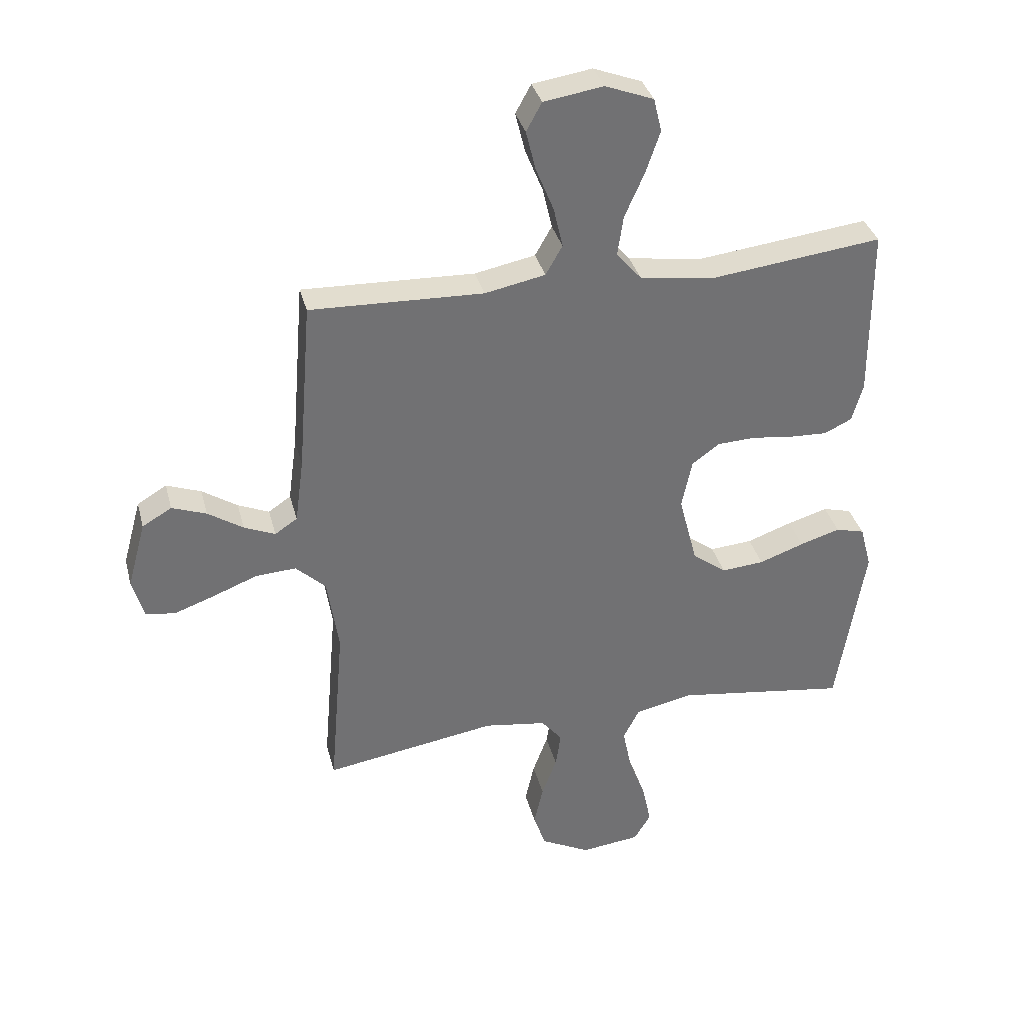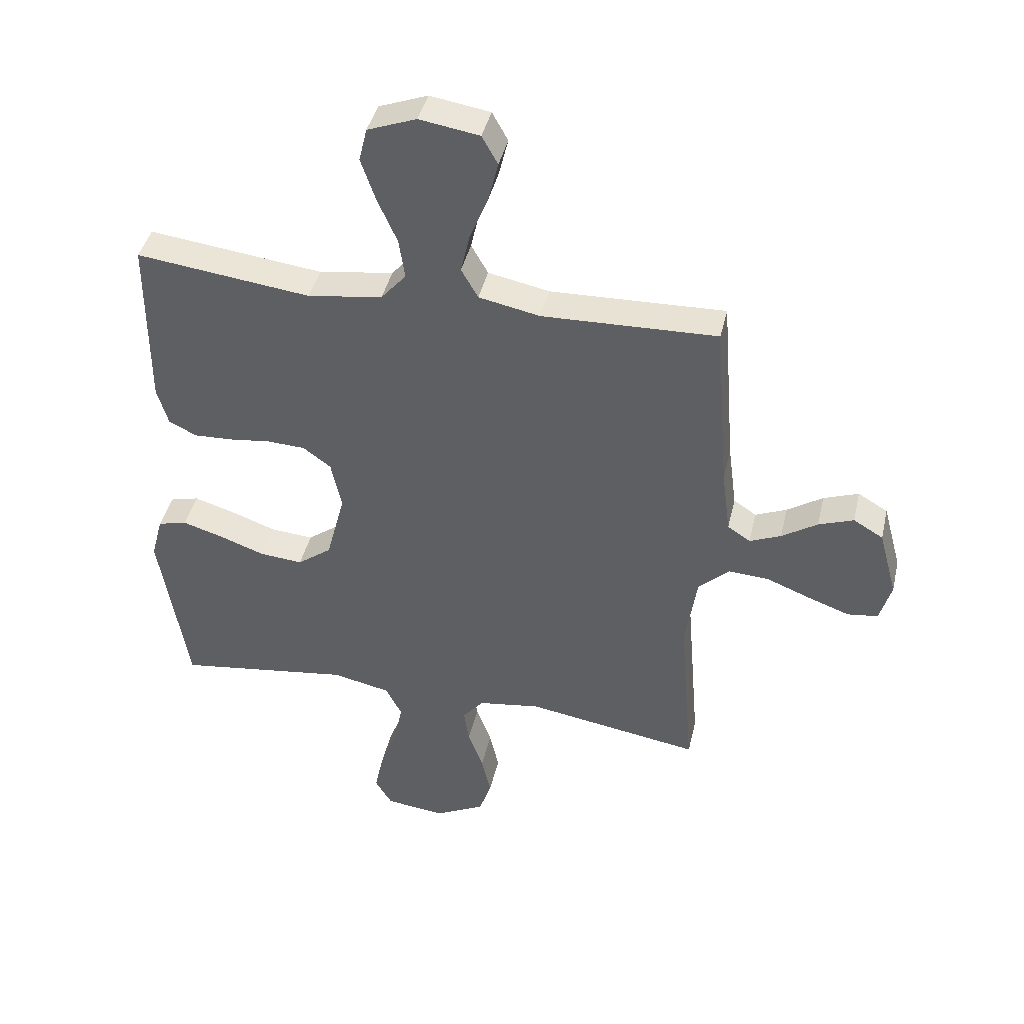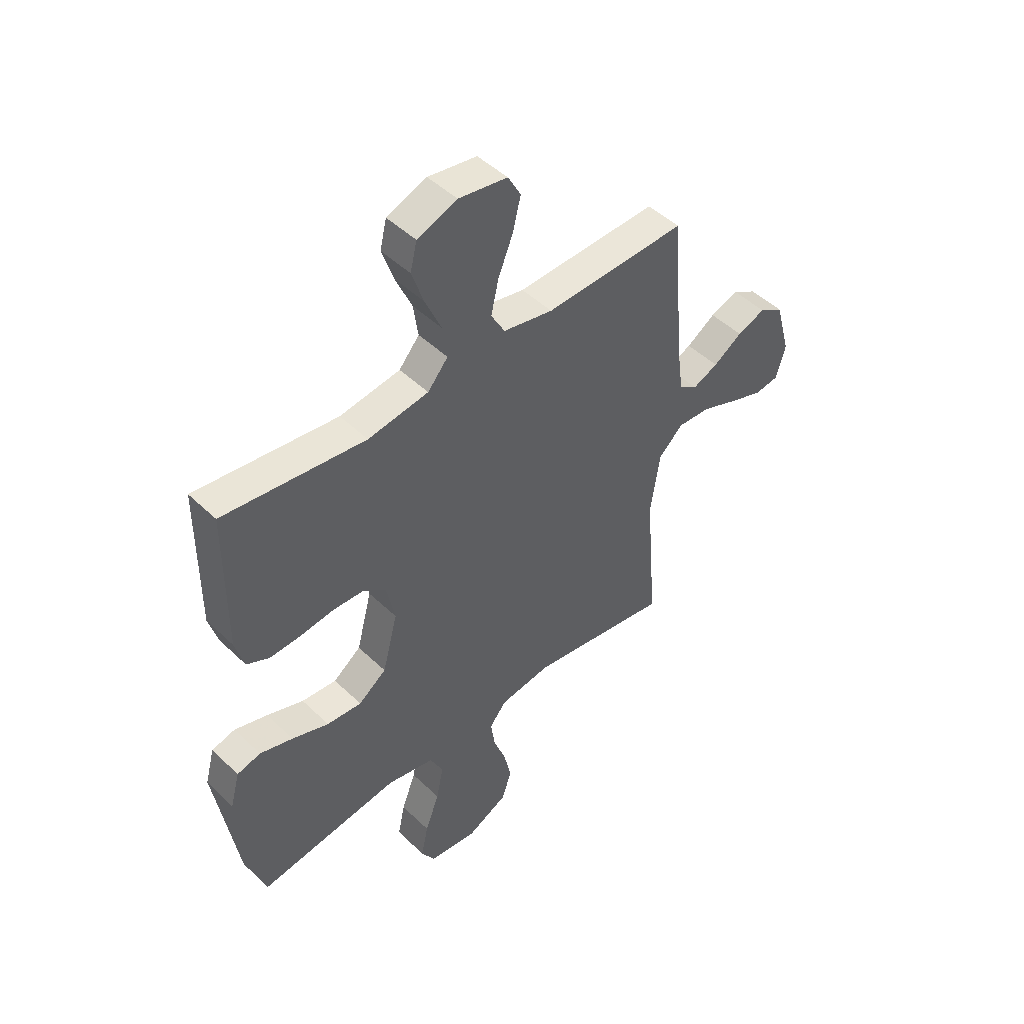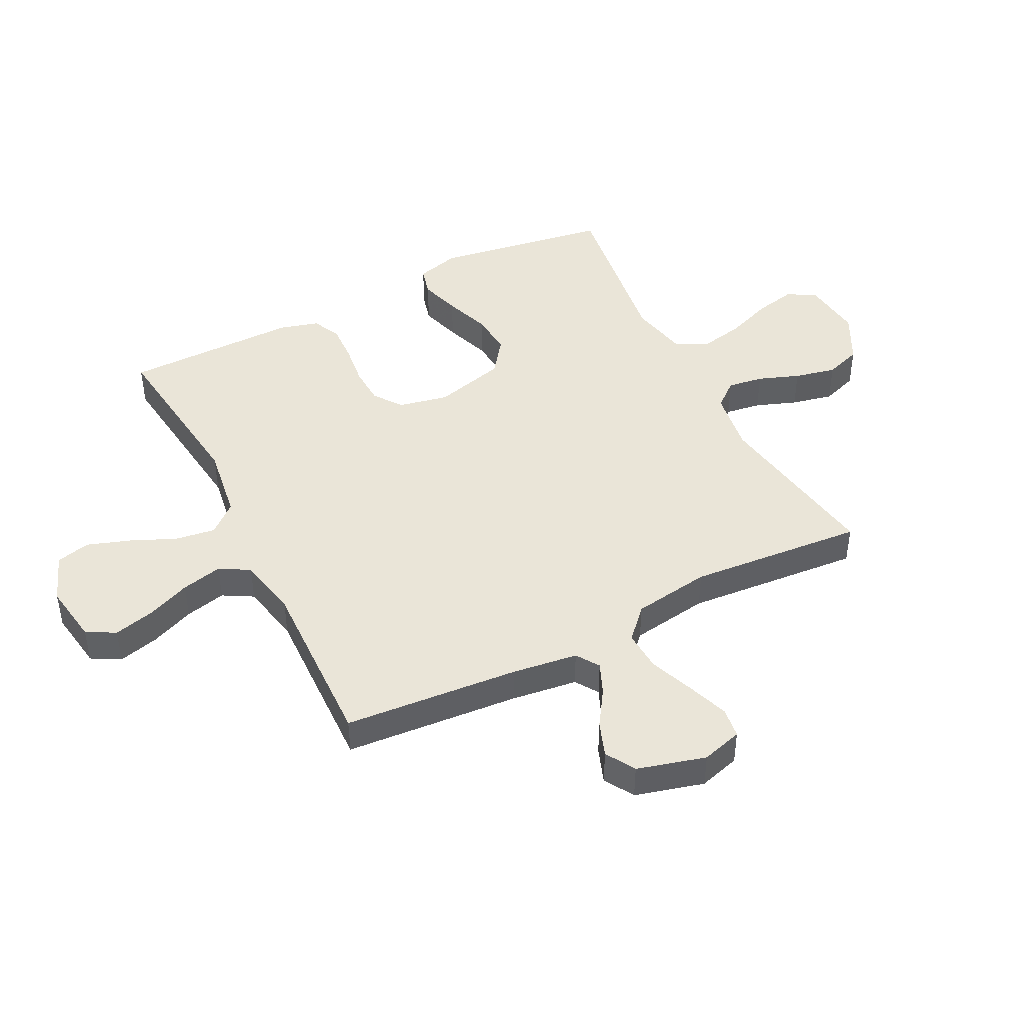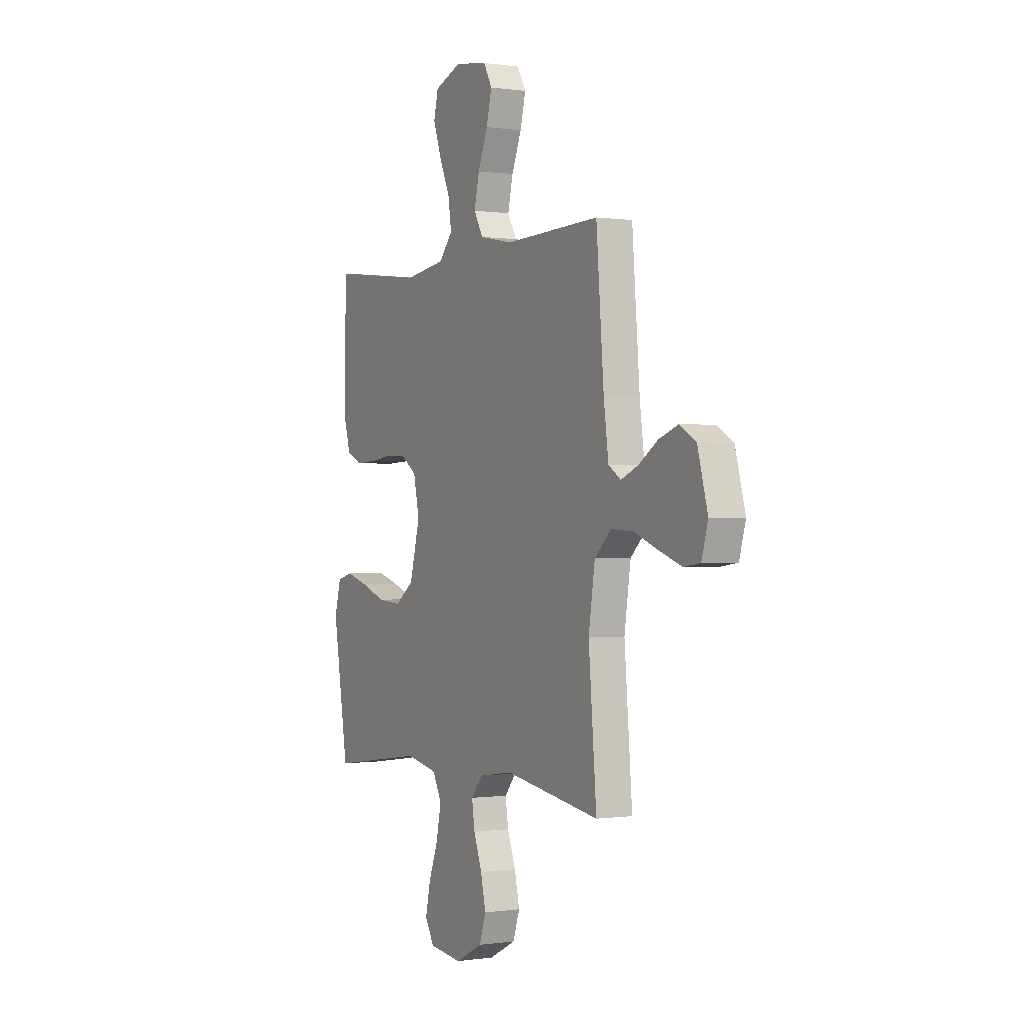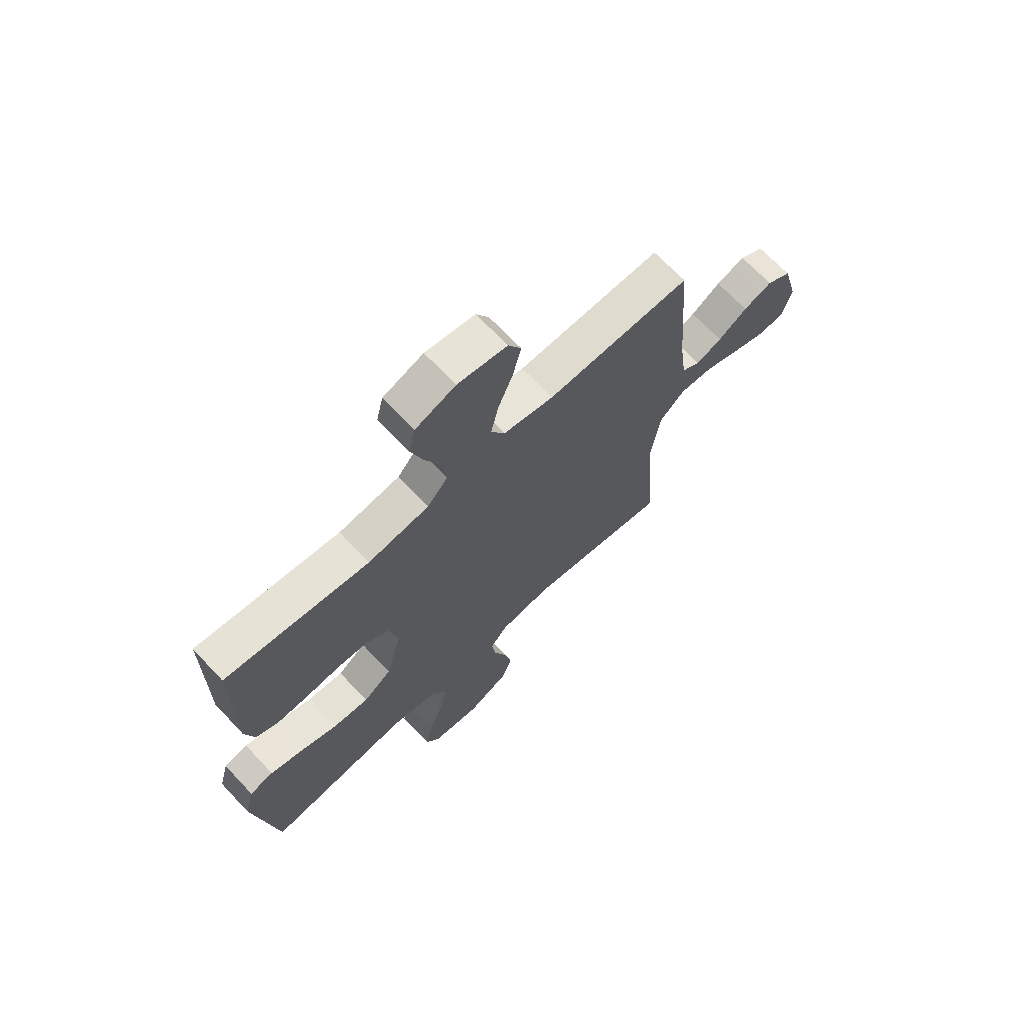
<metadata>
{"format":"obj","ext":"obj","renderer":"f3d","projection":"perspective","resolution":1024,"background":"white","views":[{"elev":35.0,"azim":165.9,"up":"+Z"},{"elev":42.2,"azim":13.0,"up":"+Z"},{"elev":47.4,"azim":-42.9,"up":"+Z"},{"elev":44.8,"azim":63.1,"up":"+Y"},{"elev":-0.2,"azim":61.3,"up":"+Z"},{"elev":68.8,"azim":-43.3,"up":"+Z"}]}
</metadata>
<code>
v -0.5 0.07 -0.5
v -0.548 0.07 -0.2
v -0.528 0.07 -0.125
v -0.478 0.07 -0.112
v -0.408 0.07 -0.133
v -0.33 0.07 -0.161
v -0.256 0.07 -0.167
v -0.197 0.07 -0.123
v -0.165 0.07 0
v -0.183 0.07 0.085
v -0.231 0.07 0.12
v -0.296 0.07 0.123
v -0.368 0.07 0.114
v -0.434 0.07 0.111
v -0.482 0.07 0.134
v -0.501 0.07 0.2
v -0.5 0.07 0.5
v -0.2 0.07 0.464
v -0.072 0.07 0.483
v -0.029 0.07 0.533
v -0.039 0.07 0.602
v -0.073 0.07 0.679
v -0.098 0.07 0.752
v -0.084 0.07 0.81
v 0 0.07 0.842
v 0.103 0.07 0.826
v 0.13 0.07 0.777
v 0.113 0.07 0.708
v 0.082 0.07 0.632
v 0.066 0.07 0.562
v 0.095 0.07 0.511
v 0.2 0.07 0.49
v 0.5 0.07 0.5
v 0.524 0.07 0.2
v 0.539 0.07 0.088
v 0.578 0.07 0.062
v 0.632 0.07 0.085
v 0.693 0.07 0.125
v 0.753 0.07 0.147
v 0.804 0.07 0.117
v 0.836 0.07 0
v 0.816 0.07 -0.07
v 0.764 0.07 -0.077
v 0.694 0.07 -0.052
v 0.617 0.07 -0.022
v 0.547 0.07 -0.018
v 0.495 0.07 -0.067
v 0.475 0.07 -0.2
v 0.5 0.07 -0.5
v 0.2 0.07 -0.452
v 0.092 0.07 -0.468
v 0.056 0.07 -0.512
v 0.065 0.07 -0.573
v 0.091 0.07 -0.643
v 0.107 0.07 -0.714
v 0.086 0.07 -0.776
v 0 0.07 -0.82
v -0.103 0.07 -0.808
v -0.132 0.07 -0.76
v -0.117 0.07 -0.689
v -0.087 0.07 -0.609
v -0.072 0.07 -0.534
v -0.1 0.07 -0.479
v -0.2 0.07 -0.458
v -0.5 0 -0.5
v -0.548 0 -0.2
v -0.528 0 -0.125
v -0.478 0 -0.112
v -0.408 0 -0.133
v -0.33 0 -0.161
v -0.256 0 -0.167
v -0.197 0 -0.123
v -0.165 0 0
v -0.183 0 0.085
v -0.231 0 0.12
v -0.296 0 0.123
v -0.368 0 0.114
v -0.434 0 0.111
v -0.482 0 0.134
v -0.501 0 0.2
v -0.5 0 0.5
v -0.2 0 0.464
v -0.072 0 0.483
v -0.029 0 0.533
v -0.039 0 0.602
v -0.073 0 0.679
v -0.098 0 0.752
v -0.084 0 0.81
v 0 0 0.842
v 0.103 0 0.826
v 0.13 0 0.777
v 0.113 0 0.708
v 0.082 0 0.632
v 0.066 0 0.562
v 0.095 0 0.511
v 0.2 0 0.49
v 0.5 0 0.5
v 0.524 0 0.2
v 0.539 0 0.088
v 0.578 0 0.062
v 0.632 0 0.085
v 0.693 0 0.125
v 0.753 0 0.147
v 0.804 0 0.117
v 0.836 0 0
v 0.816 0 -0.07
v 0.764 0 -0.077
v 0.694 0 -0.052
v 0.617 0 -0.022
v 0.547 0 -0.018
v 0.495 0 -0.067
v 0.475 0 -0.2
v 0.5 0 -0.5
v 0.2 0 -0.452
v 0.092 0 -0.468
v 0.056 0 -0.512
v 0.065 0 -0.573
v 0.091 0 -0.643
v 0.107 0 -0.714
v 0.086 0 -0.776
v 0 0 -0.82
v -0.103 0 -0.808
v -0.132 0 -0.76
v -0.117 0 -0.689
v -0.087 0 -0.609
v -0.072 0 -0.534
v -0.1 0 -0.479
v -0.2 0 -0.458
f 59 60 61
f 58 59 61
f 57 58 61
f 56 57 61
f 55 56 61
f 54 55 61
f 53 54 61
f 52 53 61 62
f 51 52 62 63
f 48 49 50
f 51 63 64
f 50 51 64
f 48 50 64
f 47 48 64
f 43 44 45
f 42 43 45
f 41 42 45
f 40 41 45
f 39 40 45
f 38 39 45
f 37 38 45
f 36 37 45 46
f 47 64 1
f 46 47 1
f 36 46 1
f 35 36 1
f 27 28 29
f 26 27 29
f 25 26 29
f 24 25 29
f 23 24 29
f 22 23 29
f 21 22 29
f 20 21 29 30
f 19 20 30 31
f 16 17 18
f 15 16 18
f 14 15 18
f 13 14 18
f 12 13 18
f 11 12 18 19
f 19 31 32
f 11 19 32
f 10 11 32
f 4 5 6
f 3 4 6
f 2 3 6
f 1 2 6
f 1 6 7
f 1 7 8
f 35 1 8
f 34 35 8
f 32 33 34
f 10 32 34
f 9 10 34
f 8 9 34
f 125 124 123
f 125 123 122
f 125 122 121
f 125 121 120
f 125 120 119
f 125 119 118
f 125 118 117
f 126 125 117 116
f 127 126 116 115
f 114 113 112
f 128 127 115
f 128 115 114
f 128 114 112
f 128 112 111
f 109 108 107
f 109 107 106
f 109 106 105
f 109 105 104
f 109 104 103
f 109 103 102
f 109 102 101
f 110 109 101 100
f 65 128 111
f 65 111 110
f 65 110 100
f 65 100 99
f 93 92 91
f 93 91 90
f 93 90 89
f 93 89 88
f 93 88 87
f 93 87 86
f 93 86 85
f 94 93 85 84
f 95 94 84 83
f 82 81 80
f 82 80 79
f 82 79 78
f 82 78 77
f 82 77 76
f 83 82 76 75
f 96 95 83
f 96 83 75
f 96 75 74
f 70 69 68
f 70 68 67
f 70 67 66
f 70 66 65
f 71 70 65
f 72 71 65
f 72 65 99
f 72 99 98
f 98 97 96
f 98 96 74
f 98 74 73
f 98 73 72
f 1 65 66 2
f 2 66 67 3
f 3 67 68 4
f 4 68 69 5
f 5 69 70 6
f 6 70 71 7
f 7 71 72 8
f 8 72 73 9
f 9 73 74 10
f 10 74 75 11
f 11 75 76 12
f 12 76 77 13
f 13 77 78 14
f 14 78 79 15
f 15 79 80 16
f 16 80 81 17
f 17 81 82 18
f 18 82 83 19
f 19 83 84 20
f 20 84 85 21
f 21 85 86 22
f 22 86 87 23
f 23 87 88 24
f 24 88 89 25
f 25 89 90 26
f 26 90 91 27
f 27 91 92 28
f 28 92 93 29
f 29 93 94 30
f 30 94 95 31
f 31 95 96 32
f 32 96 97 33
f 33 97 98 34
f 34 98 99 35
f 35 99 100 36
f 36 100 101 37
f 37 101 102 38
f 38 102 103 39
f 39 103 104 40
f 40 104 105 41
f 41 105 106 42
f 42 106 107 43
f 43 107 108 44
f 44 108 109 45
f 45 109 110 46
f 46 110 111 47
f 47 111 112 48
f 48 112 113 49
f 49 113 114 50
f 50 114 115 51
f 51 115 116 52
f 52 116 117 53
f 53 117 118 54
f 54 118 119 55
f 55 119 120 56
f 56 120 121 57
f 57 121 122 58
f 58 122 123 59
f 59 123 124 60
f 60 124 125 61
f 61 125 126 62
f 62 126 127 63
f 63 127 128 64
f 64 128 65 1

</code>
